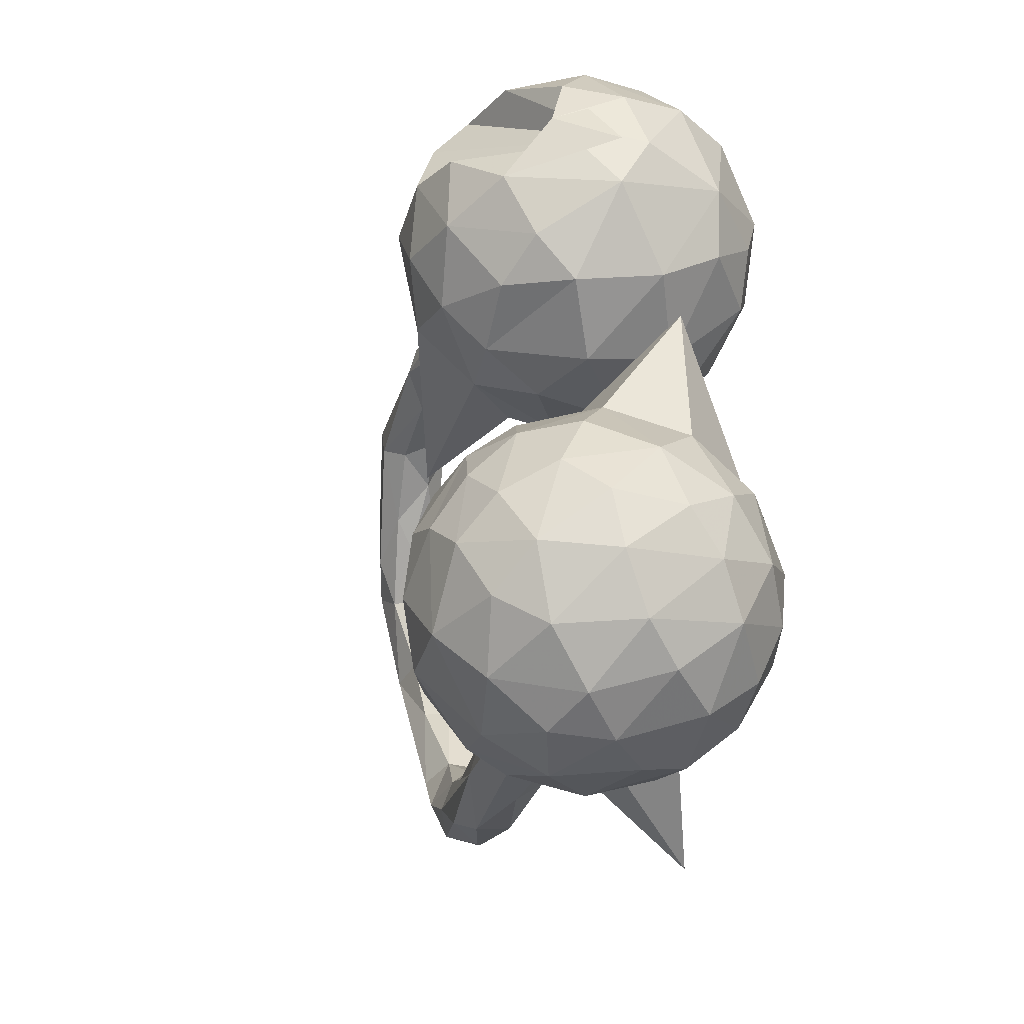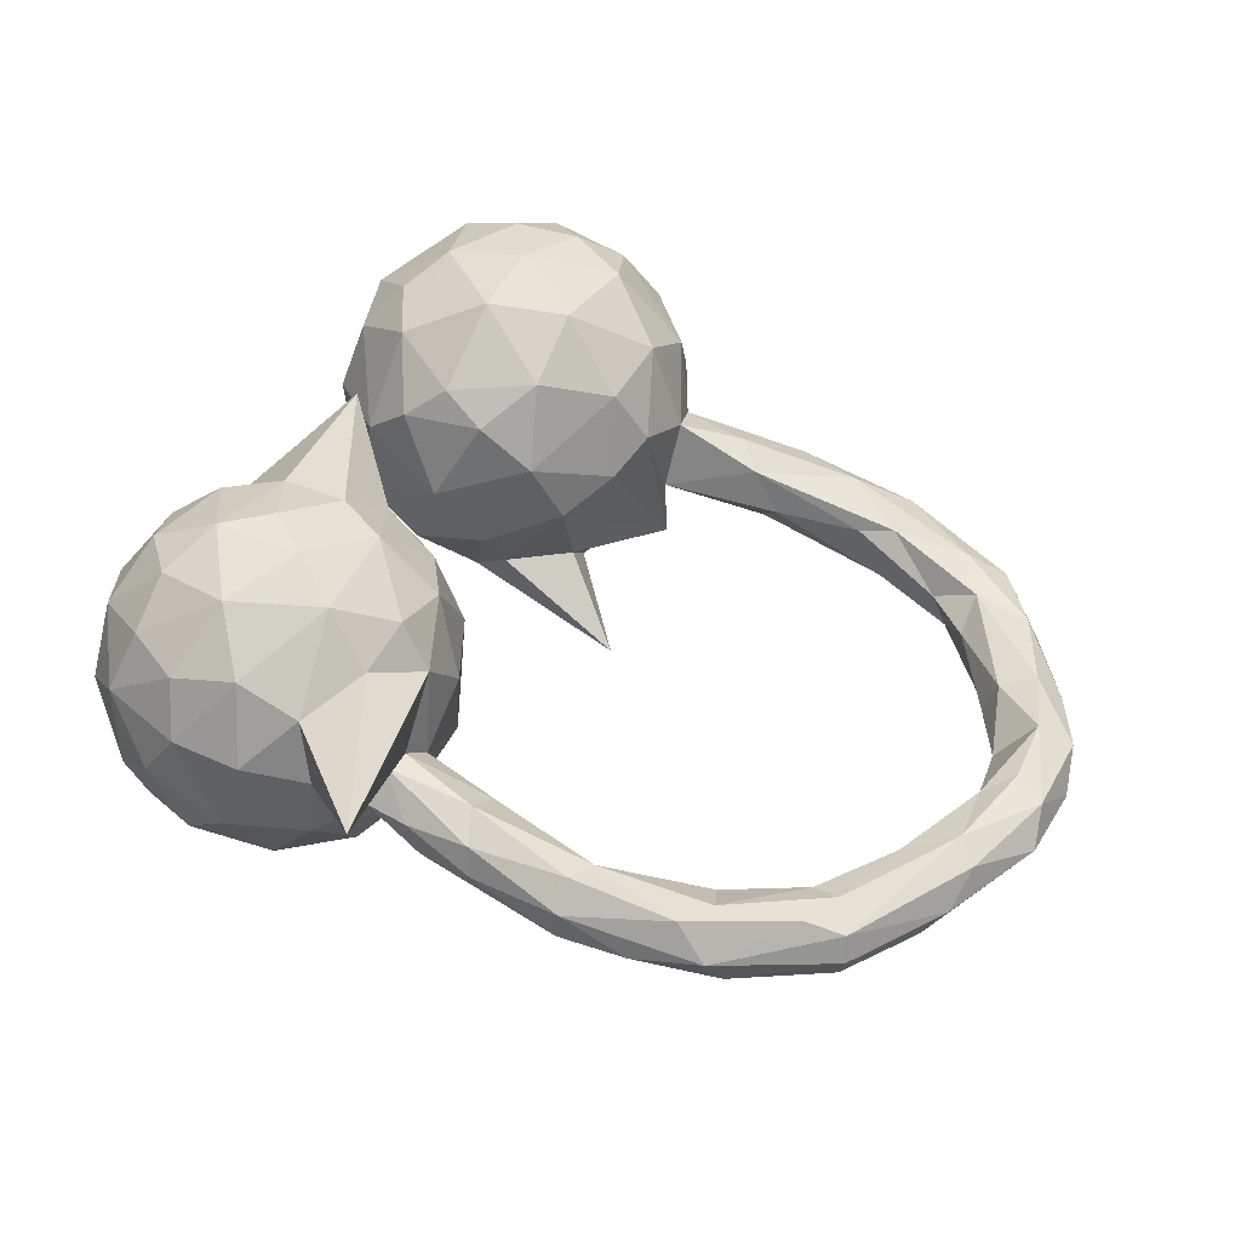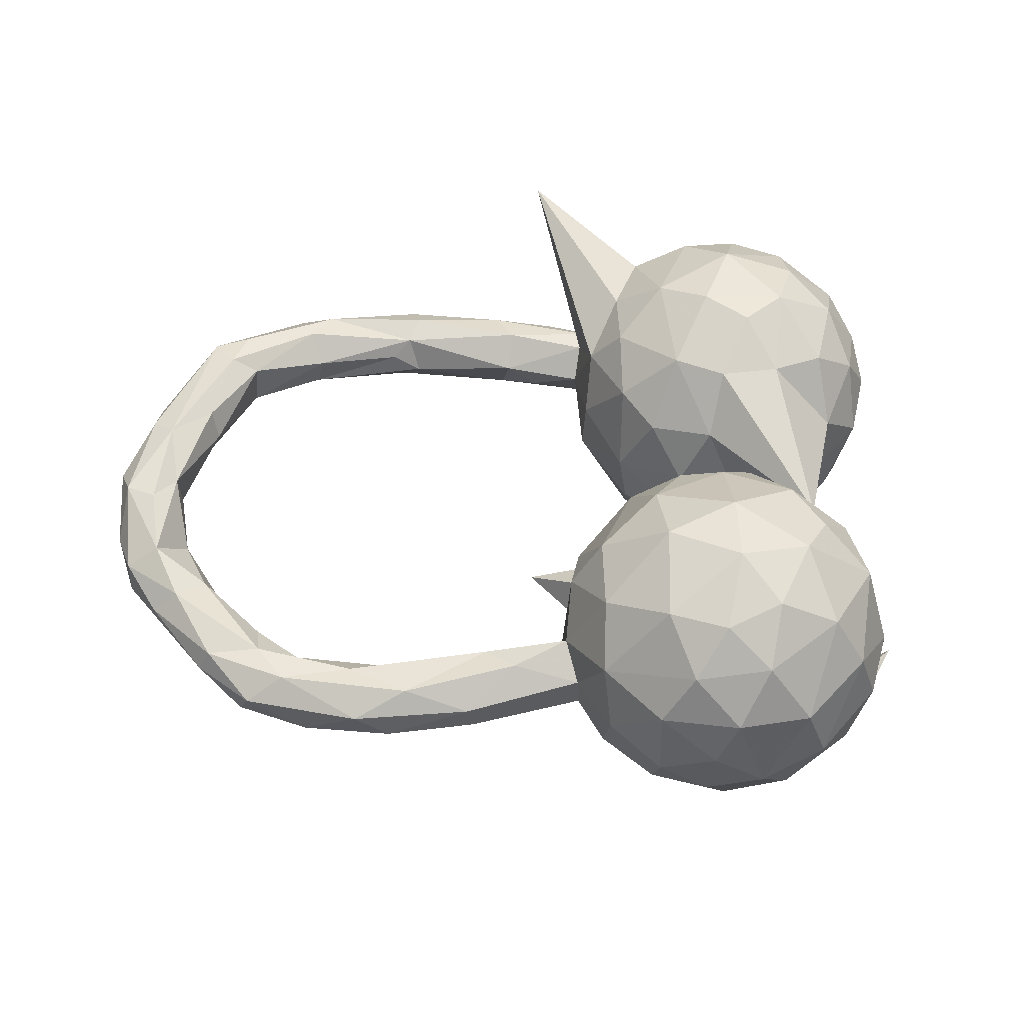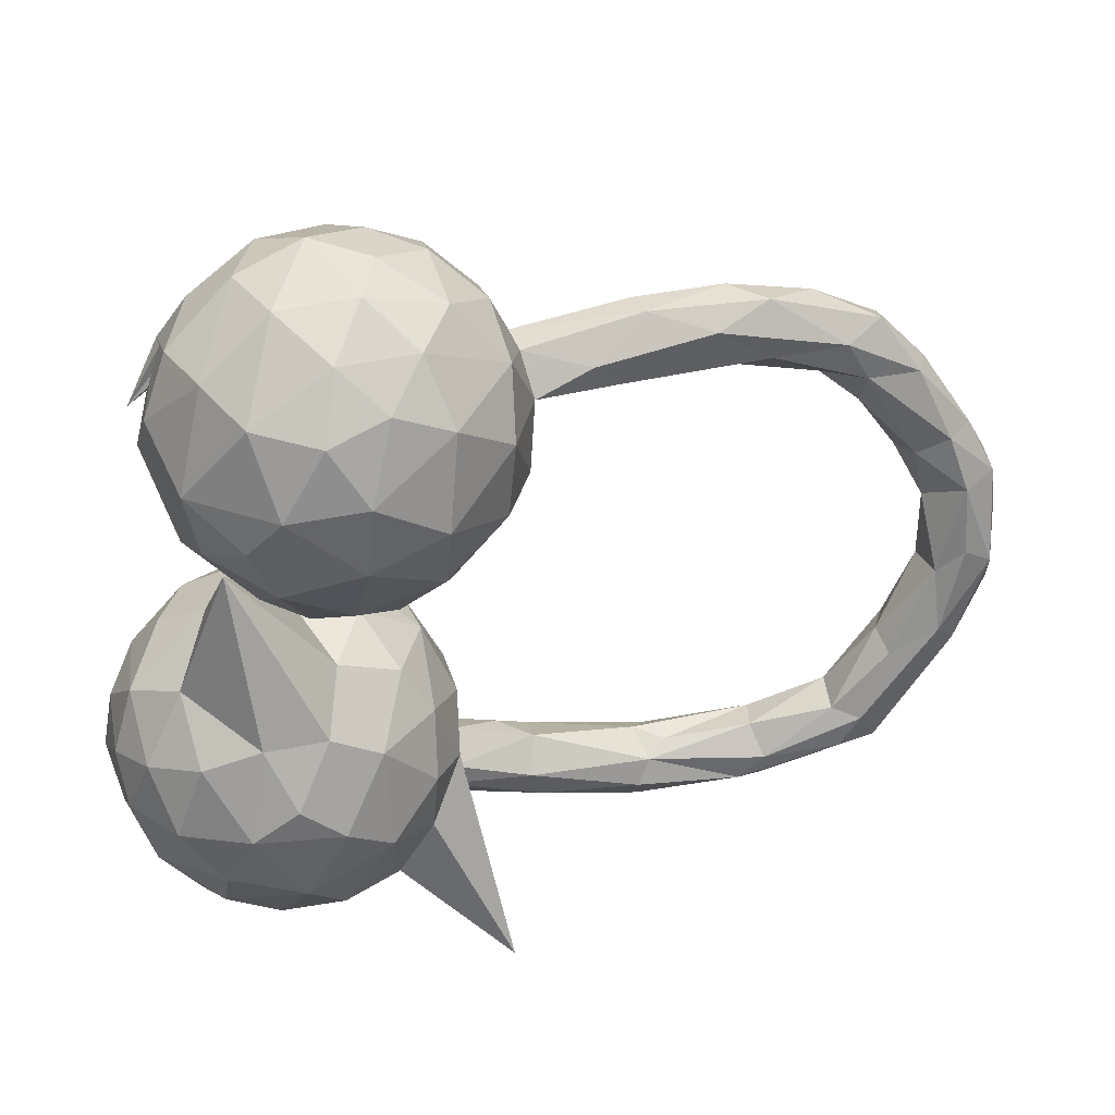
<metadata>
{"format":"obj","ext":"obj","renderer":"f3d","projection":"perspective","resolution":1024,"background":"white","views":[{"elev":-17.6,"azim":-106.7,"up":"+Y"},{"elev":56.5,"azim":23.5,"up":"+Z"},{"elev":49.6,"azim":172.2,"up":"+Z"},{"elev":39.9,"azim":-14.6,"up":"+Y"}]}
</metadata>
<code>
v 0.9082 -0.02701 0.005731
v 0.8923 0.06252 -0.02734
v 0.8954 -0.1522 0.04151
v 0.8914 0.05022 0.02278
v 0.893 -0.1101 -0.01355
v 0.8825 -0.09369 0.07378
v 0.8705 0.02036 -0.06055
v 0.851 -0.1493 -0.02669
v 0.836 0.04228 0.05427
v 0.8271 -0.2361 0.08653
v 0.8361 -0.06512 0.07847
v 0.8511 0.1358 -0.003965
v 0.786 -0.3239 0.005744
v 0.7778 0.2505 -0.03863
v 0.8084 -0.002758 -0.0496
v 0.816 -0.2985 0.05093
v 0.7935 -0.1053 0.06471
v 0.8072 0.1346 0.03354
v 0.7954 -0.2031 0.09875
v 0.8017 0.1821 -0.08293
v 0.8074 0.07614 -0.07931
v 0.7908 -0.1261 -0.01192
v 0.7859 0.001326 -0.005639
v 0.7563 0.1063 0.01924
v 0.6717 0.2596 -0.1079
v 0.7204 0.1393 -0.06646
v 0.6925 -0.3727 -0.01328
v 0.7405 0.09116 -0.03343
v 0.758 0.2502 0.000265
v 0.7034 -0.4322 0.01854
v 0.7371 -0.2332 -0.003691
v 0.7131 0.3121 -0.08466
v 0.6974 0.3397 -0.0307
v 0.7212 -0.2513 0.08381
v 0.6728 -0.3659 0.106
v 0.6696 0.1979 -0.02069
v 0.7021 -0.4143 0.09757
v 0.7133 -0.2332 0.0359
v 0.6908 0.2998 -0.1079
v 0.6705 0.2577 0.008182
v 0.6302 -0.3536 0.08089
v 0.5555 -0.4934 -0.009146
v 0.6044 0.2558 -0.03243
v 0.5973 -0.4302 -0.02727
v 0.711 -0.4371 0.06192
v 0.638 -0.3447 0.01608
v 0.6336 0.2418 -0.0759
v 0.6402 -0.4194 0.1038
v 0.5158 -0.4366 0.08472
v 0.5315 -0.5101 0.04461
v 0.6333 0.3249 0.007459
v 0.4799 0.3489 -0.109
v 0.5143 0.4091 -0.02259
v 0.5134 0.3224 0.00682
v 0.6017 0.3744 -0.08146
v 0.5022 -0.3932 0.04436
v 0.5151 -0.4028 -0.009834
v 0.4586 0.414 -0.07181
v 0.4207 -0.5263 0.008574
v 0.4578 0.3112 -0.00914
v 0.5058 0.2907 -0.07625
v 0.3721 -0.5013 -0.04675
v 0.4753 -0.4783 0.07898
v 0.3275 -0.4284 0.04923
v 0.3416 -0.4306 -0.04197
v 0.4614 0.387 -0.09979
v 0.4501 -0.4644 -0.04678
v 0.4231 0.3883 0.01474
v 0.3606 -0.4101 0.02528
v 0.3053 -0.4688 0.06376
v 0.3143 -0.404 -0.008081
v 0.284 0.3828 -0.09022
v 0.2738 0.3301 0.02357
v 0.2928 0.3315 -0.08238
v 0.2047 -0.4506 -0.06624
v 0.3095 0.4219 -0.06045
v 0.3209 0.3054 -0.02728
v 0.308 -0.5204 -0.02409
v 0.3107 -0.5161 0.03445
v 0.3194 0.4266 -0.01284
v 0.127 -0.4127 0.0526
v 0.1459 -0.4035 -0.0636
v 0.2292 0.3755 0.0356
v 0.1606 -0.4954 0.000434
v 0.124 0.4086 0.01079
v 0.1142 0.2628 0.1096
v 0.1342 0.2927 -0.03858
v 0.1272 0.3513 -0.07844
v 0.1212 0.4061 -0.04741
v 0.08928 0.1896 0.08544
v 0.08857 0.4616 0.1112
v 0.1356 0.348 0.05393
v 0.08804 -0.3623 -0.0376
v 0.1326 0.3072 -0.1827
v 0.148 -0.4703 0.0405
v 0.06516 -0.4698 -0.04113
v 0.06284 0.2704 -0.1766
v 0.08178 0.5035 0.007594
v -0.001875 -0.3678 0.044
v 0.08623 0.4655 -0.08444
v 0.1397 -0.3662 0.007202
v 0.000757 -0.3648 -0.07028
v 0.03544 0.1134 0.04747
v 0.04088 0.1353 -0.07626
v 0.07504 0.3752 0.1859
v -0.01496 0.4722 -0.1996
v 0.06674 0.3954 -0.1683
v -0.01674 -0.4013 0.04666
v -0.01754 0.452 0.2369
v 0.06202 0.257 0.1929
v 0.01063 0.5394 -0.1044
v 0.0122 -0.3297 -0.004272
v 0.01143 -0.2328 -0.07792
v 0.0274 0.2033 -0.1743
v -0.04797 0.5438 0.1723
v -0.03138 -0.3132 -0.1791
v -0.006322 -0.2675 0.1199
v 0.0103 -0.2121 0.0307
v -0.06118 0.3639 -0.2635
v -0.01831 -0.4137 -0.07409
v 0.04205 -0.4623 0.01629
v -0.04659 -0.1483 0.1357
v -0.05317 -0.1014 -0.1023
v -0.05285 0.07845 -0.07598
v 0.005379 0.5682 -0.03939
v 0.007583 0.559 0.08923
v -0.07047 0.2037 -0.2326
v -0.02936 -0.4474 0.002114
v -0.05601 -0.2439 0.1878
v -0.06207 -0.4399 -0.1335
v -0.01596 0.1109 0.1393
v 0.04781 -0.6137 0.2452
v 0.1506 0.0342 -0.1562
v -0.06687 -0.164 -0.1904
v -0.08904 -0.5078 -0.02067
v -0.04008 0.3119 0.2786
v -0.03742 -0.09531 0.00065
v -0.07498 0.5893 -0.08505
v -0.06559 -0.3424 0.1869
v -0.09139 -0.4859 0.08035
v -0.1182 0.5522 -0.1646
v -0.0412 0.1962 0.2406
v -0.1577 0.05487 0.07381
v -0.1607 -0.5208 -0.1129
v -0.07948 0.6069 0.02139
v -0.1021 0.1167 0.1924
v -0.1074 0.4959 0.2399
v -0.09096 -0.07575 0.1121
v -0.1285 0.4888 -0.2238
v -0.1245 -0.3983 -0.228
v -0.1653 0.6113 -0.04572
v -0.1485 0.3851 0.2916
v -0.1406 -0.02016 -0.06748
v -0.1367 -0.01627 0.02854
v -0.1771 -0.49 -0.1765
v -0.1878 -0.5219 0.1112
v -0.1598 0.2736 0.2916
v -0.2169 -0.4454 0.2159
v -0.1398 -0.2992 0.252
v -0.07555 0.05498 -0.004964
v -0.121 -0.4461 0.1739
v -0.1756 0.402 -0.2626
v -0.1156 0.6013 0.1028
v -0.2013 -0.1155 -0.2384
v -0.1142 -0.2543 -0.254
v -0.2295 0.1098 0.1724
v -0.1421 -0.1398 0.2183
v -0.1716 0.5525 0.1873
v -0.1756 -0.05533 -0.1754
v -0.162 0.2821 -0.2693
v -0.2061 -0.3876 -0.2648
v -0.2214 -0.09767 0.2141
v -0.2026 0.06434 -0.07431
v -0.2778 0.2116 0.235
v -0.1707 0.1443 0.2215
v -0.2785 -0.3581 0.2672
v -0.2006 0.4698 0.2557
v -0.2387 -0.288 -0.2911
v -0.2035 0.1905 -0.2279
v -0.2813 -0.1878 0.2629
v -0.2143 -0.5567 -0.007581
v -0.2686 0.3655 0.2674
v -0.2972 0.481 0.203
v -0.1897 -0.03026 0.1256
v -0.2257 0.5639 -0.1331
v -0.25 0.009663 -0.03384
v -0.2776 0.2917 -0.2403
v -0.2933 0.1085 0.1106
v -0.2141 -0.2426 0.2741
v -0.2682 0.4048 -0.2334
v -0.2551 -0.1936 -0.282
v -0.2925 -0.5234 0.1211
v -0.2377 0.5904 0.09239
v -0.2215 0.1212 -0.1625
v -0.2855 -0.5452 -0.08598
v -0.2873 -0.02222 -0.1355
v -0.335 0.5242 -0.07398
v -0.314 0.188 -0.1656
v -0.2888 -0.4925 -0.1867
v -0.3211 -0.09934 0.2119
v -0.3255 -0.2052 -0.2747
v -0.4385 0.3944 -0.01479
v -0.2748 0.5837 -0.01676
v -0.2927 -0.07934 -0.2123
v -0.3164 -0.4646 0.1935
v -0.3271 -0.3622 -0.27
v -0.3415 -0.5394 0.03551
v -0.3172 0.2963 0.2343
v -0.3006 0.09067 -0.02594
v -0.3546 -0.2373 0.2586
v -0.3799 0.4957 0.01102
v -0.377 0.184 -0.06915
v -0.3716 0.2517 0.163
v -0.3969 -0.3305 0.234
v -0.3805 0.4421 -0.1055
v -0.4058 -0.514 -0.02576
v -0.3628 -0.1331 -0.2299
v -0.3421 0.1611 0.1096
v -0.3957 -0.2454 -0.2551
v -0.3768 0.2498 -0.1298
v -0.3459 0.5055 0.1163
v -0.3615 0.3443 -0.1763
v -0.3833 -0.5031 -0.1192
v -0.432 0.326 -0.01408
v -0.4234 -0.061 0.09103
v -0.3928 0.2009 0.0638
v -0.4268 -0.4742 0.1053
v -0.3631 -0.00799 -0.02455
v -0.4001 -0.4166 0.1921
v -0.391 0.3524 0.1578
v -0.4207 0.4021 0.03521
v -0.413 -0.1371 0.1903
v -0.3863 -0.07044 -0.1632
v -0.3864 -0.433 -0.2062
v -0.4593 -0.2565 0.1947
v -0.4336 -0.05892 -0.07802
v -0.4397 -0.1803 -0.2069
v -0.4945 -0.1096 0.01513
v -0.4768 -0.1356 -0.1261
v -0.4435 -0.3311 -0.217
v -0.4939 -0.2616 -0.1677
v -0.4918 -0.3564 0.1338
v -0.4563 -0.4616 -0.08242
v -0.488 -0.1687 0.1266
v -0.4909 -0.4293 0.03593
v -0.5271 -0.3696 -0.01811
v -0.4847 -0.3763 -0.1447
v -0.5224 -0.2751 0.09485
v -0.5305 -0.2043 0.04354
v -0.523 -0.1871 -0.06835
v -0.5425 -0.2767 -0.05624
v -0.1192 0.1025 -0.1522
f 223 199 195
f 155 195 199
f 216 223 195
f 234 199 223
f 246 247 243
f 234 243 247
f 245 246 243
f 251 247 246
f 96 78 84
f 79 84 78
f 121 96 84
f 75 78 96
f 101 64 71
f 69 71 64
f 82 101 71
f 81 64 101
f 117 112 118
f 113 118 112
f 122 117 118
f 99 112 117
f 49 41 56
f 46 56 41
f 64 49 56
f 35 41 49
f 213 188 174
f 166 174 188
f 208 213 174
f 226 188 213
f 207 216 195
f 243 223 216
f 234 223 243
f 245 243 216
f 242 246 245
f 181 144 135
f 130 135 144
f 156 181 135
f 195 144 181
f 249 251 248
f 246 248 251
f 244 249 248
f 250 251 249
f 238 250 249
f 241 251 250
f 95 121 84
f 128 96 121
f 108 128 121
f 120 96 128
f 132 128 108
f 99 132 108
f 140 128 132
f 79 78 59
f 62 59 78
f 50 79 59
f 95 84 79
f 95 79 70
f 63 70 79
f 81 95 70
f 64 81 70
f 108 95 81
f 108 121 95
f 99 108 81
f 101 99 81
f 117 132 99
f 244 238 249
f 225 238 244
f 42 50 59
f 63 79 50
f 64 70 63
f 48 63 50
f 49 64 63
f 112 99 101
f 93 112 101
f 228 238 225
f 232 225 244
f 48 49 63
f 137 122 118
f 129 117 122
f 50 45 37
f 16 37 45
f 48 50 37
f 42 45 50
f 35 48 37
f 35 49 48
f 69 64 56
f 167 129 122
f 139 117 129
f 167 148 184
f 154 184 148
f 172 167 184
f 122 148 167
f 34 41 35
f 137 154 148
f 186 184 154
f 19 35 37
f 175 174 166
f 143 166 188
f 175 166 146
f 143 146 166
f 142 175 146
f 174 175 157
f 142 157 175
f 182 174 157
f 182 208 174
f 230 213 208
f 146 131 142
f 110 142 131
f 143 131 146
f 136 157 142
f 152 182 157
f 230 208 182
f 110 136 142
f 152 157 136
f 183 230 182
f 105 136 110
f 109 152 136
f 177 182 152
f 147 177 152
f 183 182 177
f 105 109 136
f 147 152 109
f 207 195 181
f 192 207 181
f 227 216 207
f 192 227 207
f 245 216 227
f 242 245 227
f 140 156 135
f 192 181 156
f 248 246 242
f 161 156 140
f 128 140 135
f 120 128 135
f 235 248 242
f 161 140 132
f 235 244 248
f 139 132 117
f 161 132 139
f 159 139 129
f 200 225 232
f 235 232 244
f 218 225 200
f 210 200 232
f 172 218 200
f 228 225 218
f 159 129 167
f 137 148 122
f 189 167 172
f 218 172 184
f 186 218 184
f 180 172 200
f 205 227 192
f 158 192 156
f 158 205 192
f 229 227 205
f 229 242 227
f 158 156 161
f 159 158 161
f 214 235 242
f 159 161 139
f 210 232 235
f 214 210 235
f 189 159 167
f 176 159 189
f 180 189 172
f 210 189 180
f 210 180 200
f 176 229 205
f 176 205 158
f 214 242 229
f 159 176 158
f 214 229 176
f 210 214 176
f 210 176 189
f 219 201 206
f 178 206 201
f 240 219 206
f 217 201 219
f 201 191 178
f 165 178 191
f 204 191 201
f 171 206 178
f 178 165 171
f 150 171 165
f 116 150 165
f 155 171 150
f 199 206 171
f 68 53 80
f 58 80 53
f 83 68 80
f 51 53 68
f 33 53 51
f 54 51 68
f 73 54 68
f 40 51 54
f 55 53 33
f 29 33 51
f 43 40 54
f 29 51 40
f 14 33 29
f 18 29 40
f 12 29 18
f 24 18 40
f 29 12 14
f 2 14 12
f 4 12 18
f 145 126 125
f 98 125 126
f 138 145 125
f 163 126 145
f 111 125 98
f 100 111 98
f 138 125 111
f 89 80 76
f 58 76 80
f 72 89 76
f 85 80 89
f 73 68 83
f 85 83 80
f 60 54 73
f 77 60 73
f 43 54 60
f 60 61 43
f 47 43 61
f 77 61 60
f 36 40 43
f 24 40 36
f 47 36 43
f 26 36 47
f 4 2 12
f 20 14 2
f 7 20 2
f 32 14 20
f 203 193 151
f 163 151 193
f 185 203 151
f 221 193 203
f 100 98 89
f 85 89 98
f 88 100 89
f 91 85 98
f 89 72 88
f 74 88 72
f 66 72 76
f 74 61 77
f 28 36 26
f 25 26 47
f 15 28 26
f 24 36 28
f 21 20 7
f 15 21 7
f 25 20 21
f 5 7 2
f 1 5 2
f 8 7 5
f 87 74 77
f 73 87 77
f 88 74 87
f 97 88 87
f 21 15 26
f 23 28 15
f 25 21 26
f 8 15 7
f 94 97 87
f 107 88 97
f 211 197 215
f 202 215 197
f 231 211 215
f 203 197 211
f 86 94 87
f 104 97 94
f 103 104 94
f 114 97 104
f 224 215 222
f 202 222 215
f 220 224 222
f 231 215 224
f 133 114 104
f 127 97 114
f 124 133 104
f 127 114 133
f 252 127 133
f 124 252 133
f 179 127 252
f 220 187 198
f 179 198 187
f 212 220 198
f 222 187 220
f 198 179 194
f 252 194 179
f 212 198 194
f 173 194 252
f 191 164 165
f 134 165 164
f 204 164 191
f 55 58 53
f 66 58 55
f 52 66 55
f 76 58 66
f 32 55 33
f 55 32 39
f 20 39 32
f 52 55 39
f 14 32 33
f 151 145 138
f 141 151 138
f 163 145 151
f 52 72 66
f 61 52 25
f 39 25 52
f 47 61 25
f 74 52 61
f 25 39 20
f 141 185 151
f 197 203 185
f 202 185 141
f 111 141 138
f 106 111 100
f 107 106 100
f 141 111 106
f 52 74 72
f 202 197 185
f 107 100 88
f 119 107 97
f 190 222 202
f 162 190 202
f 187 222 190
f 162 187 190
f 187 170 179
f 127 179 170
f 162 170 187
f 119 127 170
f 149 141 106
f 149 202 141
f 162 202 149
f 119 149 106
f 119 106 107
f 162 149 119
f 127 119 97
f 170 162 119
f 168 177 147
f 115 147 109
f 91 109 105
f 168 183 177
f 86 105 110
f 221 230 183
f 110 90 86
f 94 86 90
f 131 90 110
f 226 213 230
f 103 90 131
f 224 226 230
f 160 131 143
f 34 35 19
f 17 34 19
f 10 19 37
f 37 16 10
f 3 10 16
f 6 19 10
f 209 188 226
f 209 143 188
f 173 160 143
f 103 131 160
f 41 34 38
f 17 38 34
f 46 41 38
f 31 46 38
f 13 16 45
f 3 16 13
f 30 13 45
f 212 209 226
f 57 56 46
f 44 57 46
f 69 56 57
f 153 186 154
f 228 218 186
f 153 154 137
f 113 137 118
f 44 30 42
f 45 42 30
f 67 44 42
f 27 30 44
f 71 69 57
f 65 71 57
f 67 65 57
f 82 71 65
f 62 67 42
f 57 44 67
f 236 238 228
f 233 236 228
f 239 238 236
f 102 113 112
f 93 101 82
f 102 93 82
f 75 82 65
f 75 65 67
f 62 75 67
f 42 59 62
f 75 62 78
f 93 102 112
f 116 113 102
f 120 102 82
f 75 120 82
f 130 102 120
f 96 120 75
f 239 250 238
f 130 120 135
f 155 130 144
f 241 247 251
f 240 247 241
f 240 234 247
f 195 155 144
f 171 155 199
f 115 168 147
f 163 168 115
f 91 115 109
f 92 91 105
f 183 168 193
f 163 193 168
f 221 183 193
f 86 92 105
f 87 92 86
f 11 19 6
f 9 11 6
f 17 19 11
f 231 230 221
f 211 231 221
f 224 230 231
f 9 17 11
f 3 6 10
f 1 6 3
f 94 90 103
f 22 38 17
f 5 3 13
f 212 226 224
f 124 103 160
f 27 46 31
f 22 31 38
f 8 27 31
f 44 46 27
f 27 13 30
f 194 209 212
f 173 143 209
f 252 160 173
f 194 173 209
f 8 13 27
f 196 228 186
f 169 186 153
f 123 153 137
f 123 137 113
f 134 123 113
f 233 239 236
f 241 250 239
f 126 115 91
f 134 113 116
f 130 116 102
f 169 164 204
f 1 2 4
f 91 98 126
f 134 116 165
f 130 150 116
f 217 204 201
f 233 204 217
f 237 217 219
f 241 237 219
f 233 217 237
f 239 233 237
f 169 134 164
f 196 204 233
f 123 134 169
f 196 169 204
f 228 196 233
f 153 123 169
f 186 169 196
f 252 124 160
f 224 220 212
f 103 124 104
f 22 15 8
f 31 22 8
f 23 15 22
f 17 23 22
f 13 8 5
f 1 3 5
f 4 6 1
f 24 28 23
f 92 87 73
f 83 92 73
f 221 203 211
f 9 6 4
f 18 9 4
f 24 23 9
f 17 9 23
f 18 24 9
f 85 92 83
f 91 92 85
f 115 126 163
f 234 206 199
f 240 206 234
f 130 155 150
f 241 219 240
f 239 237 241

</code>
